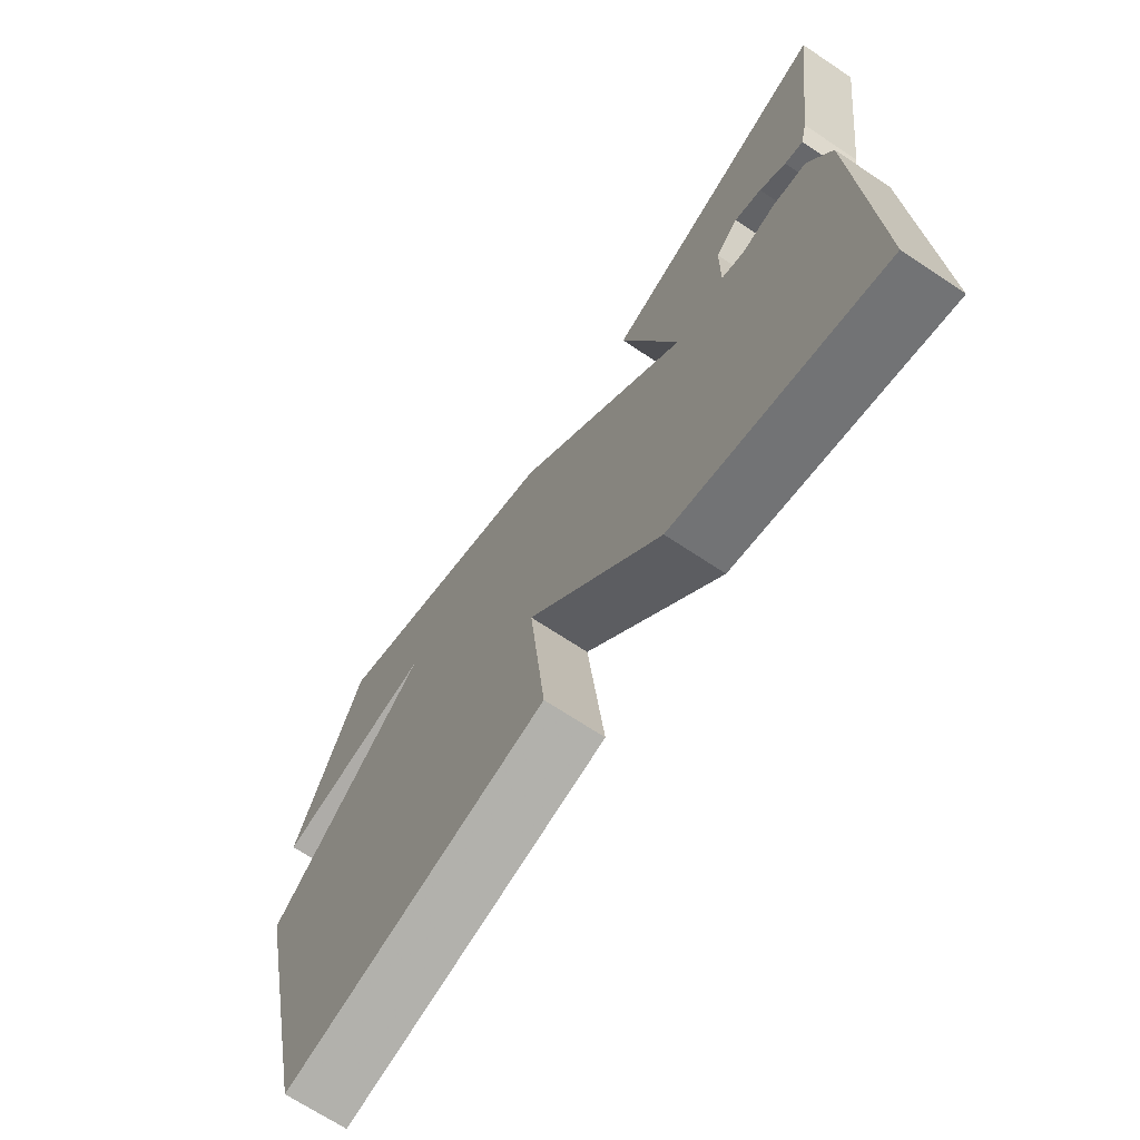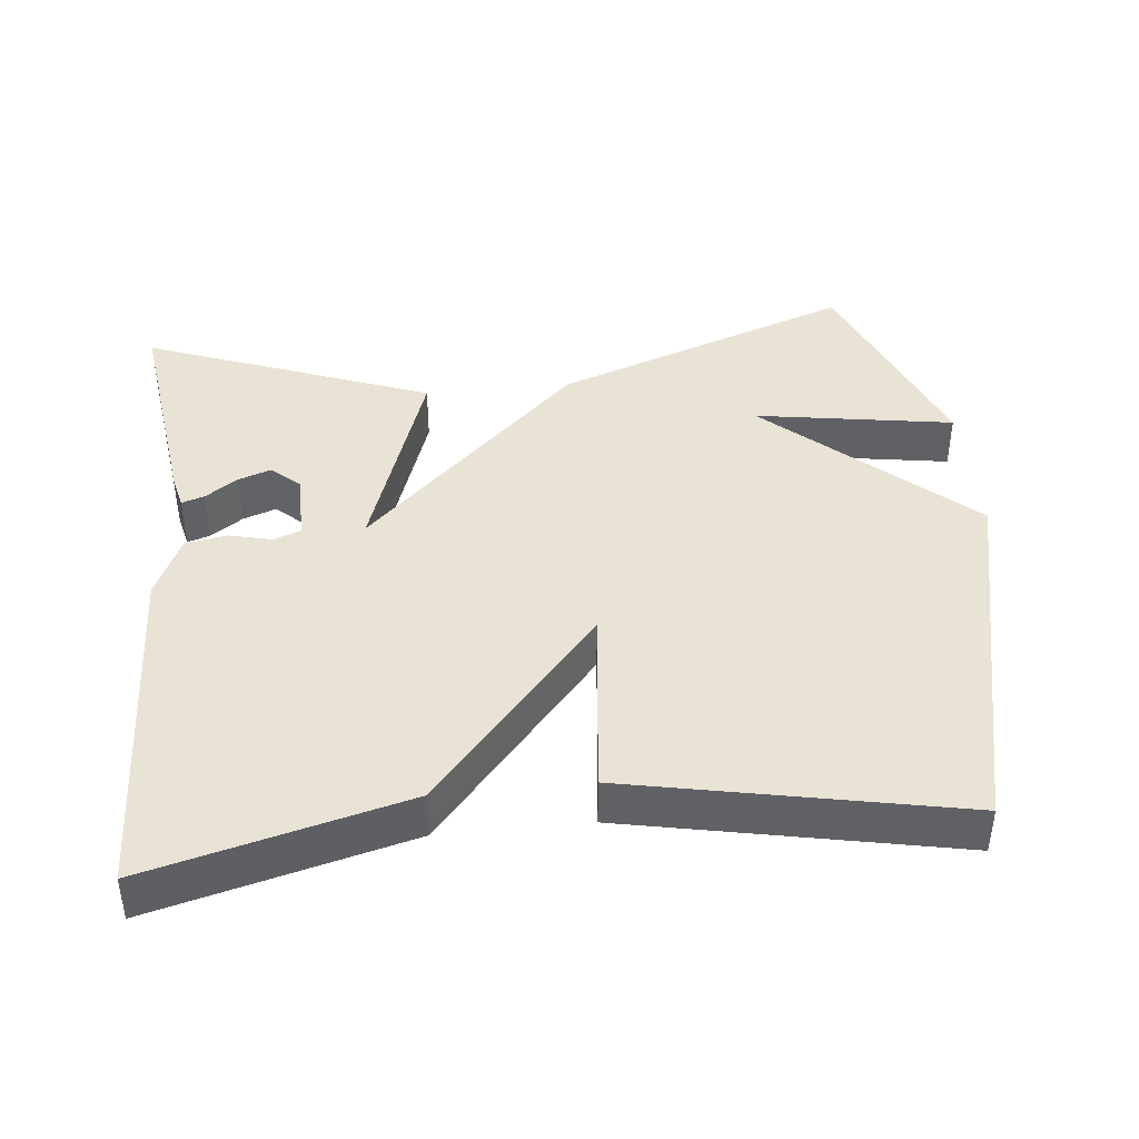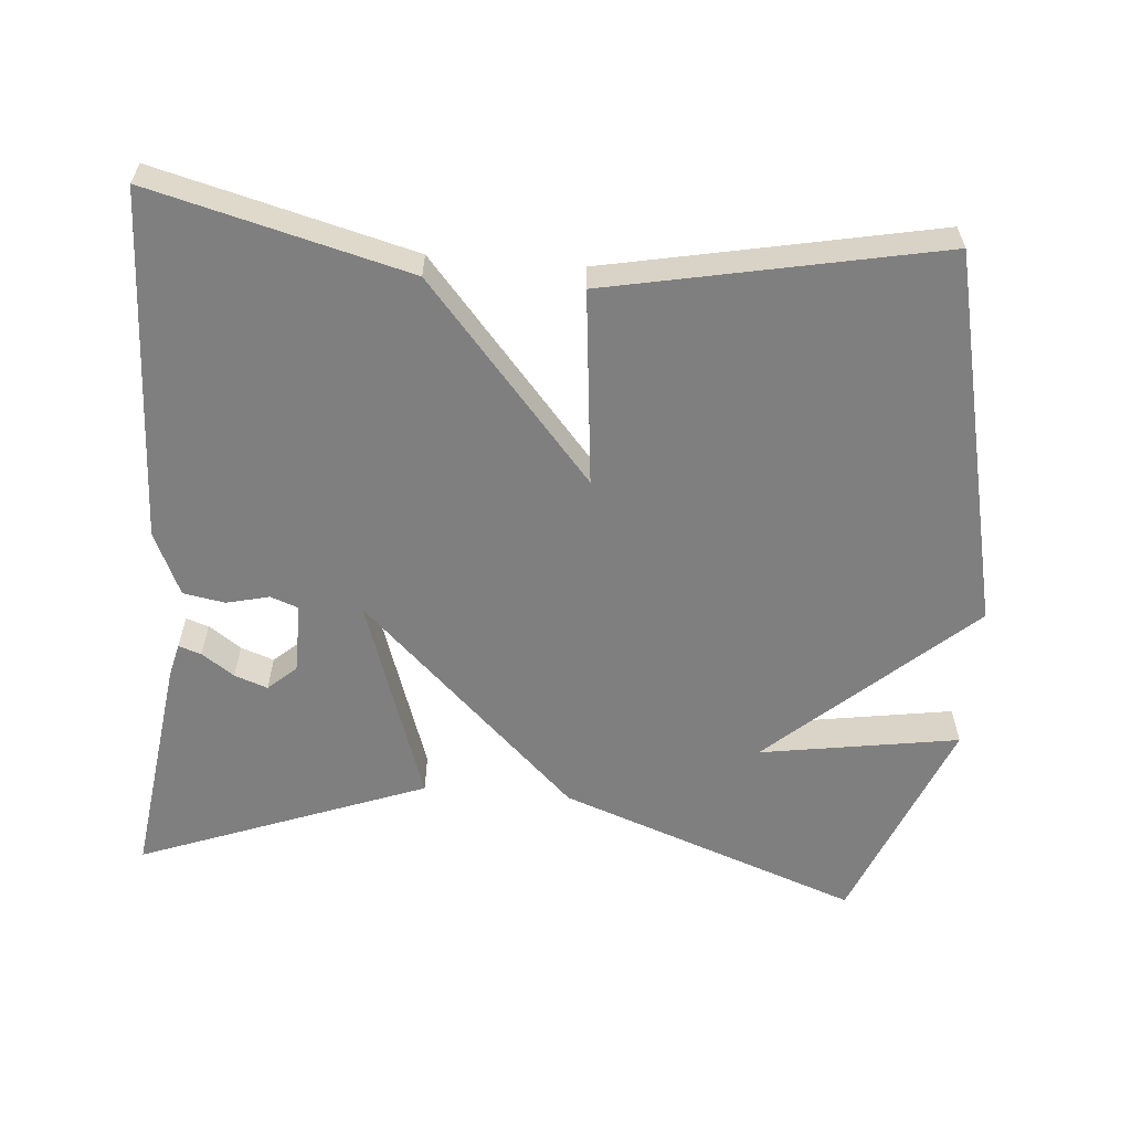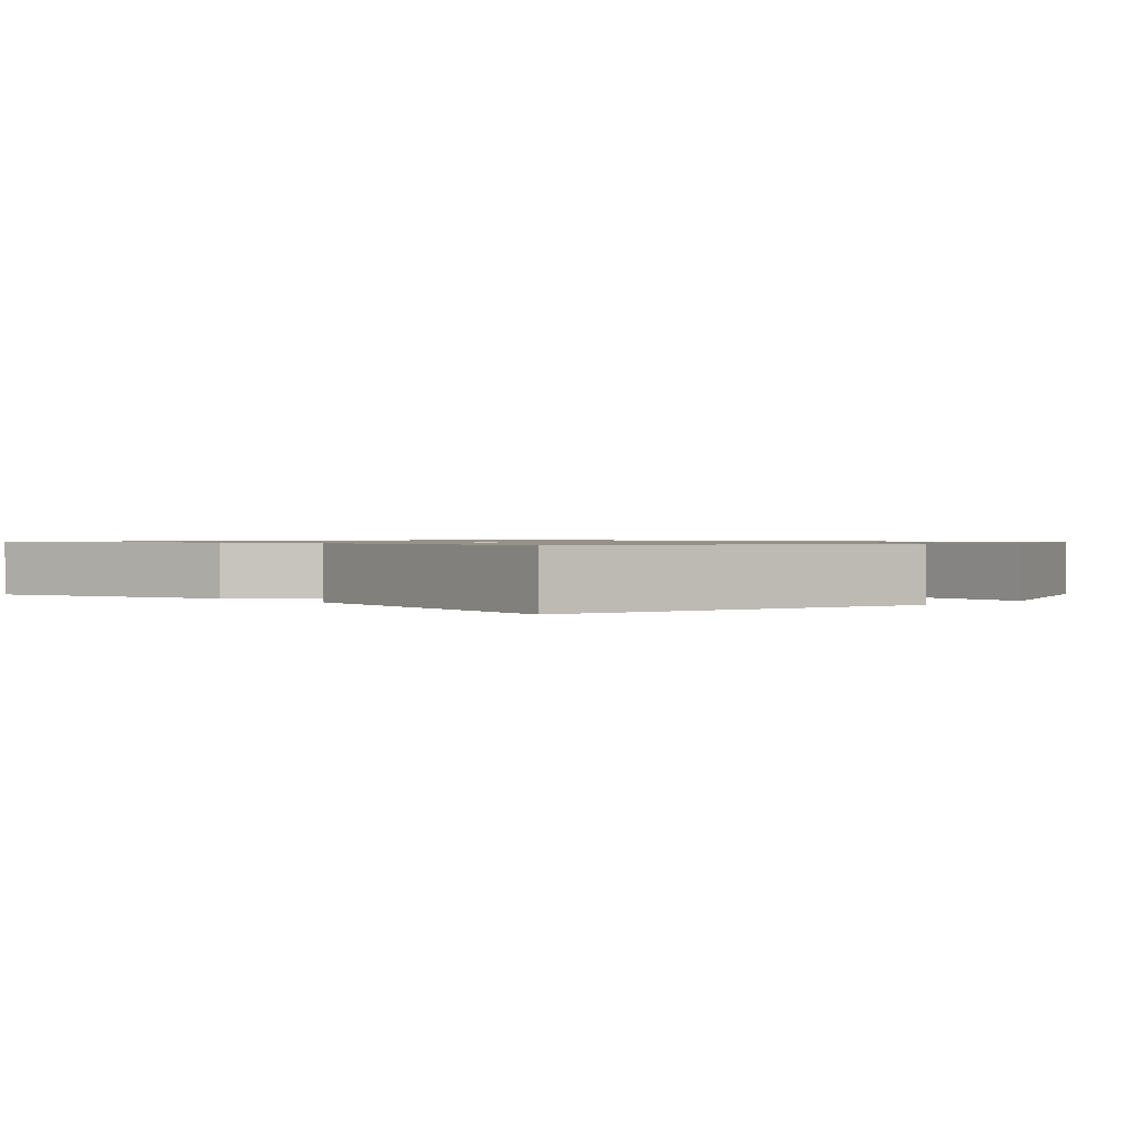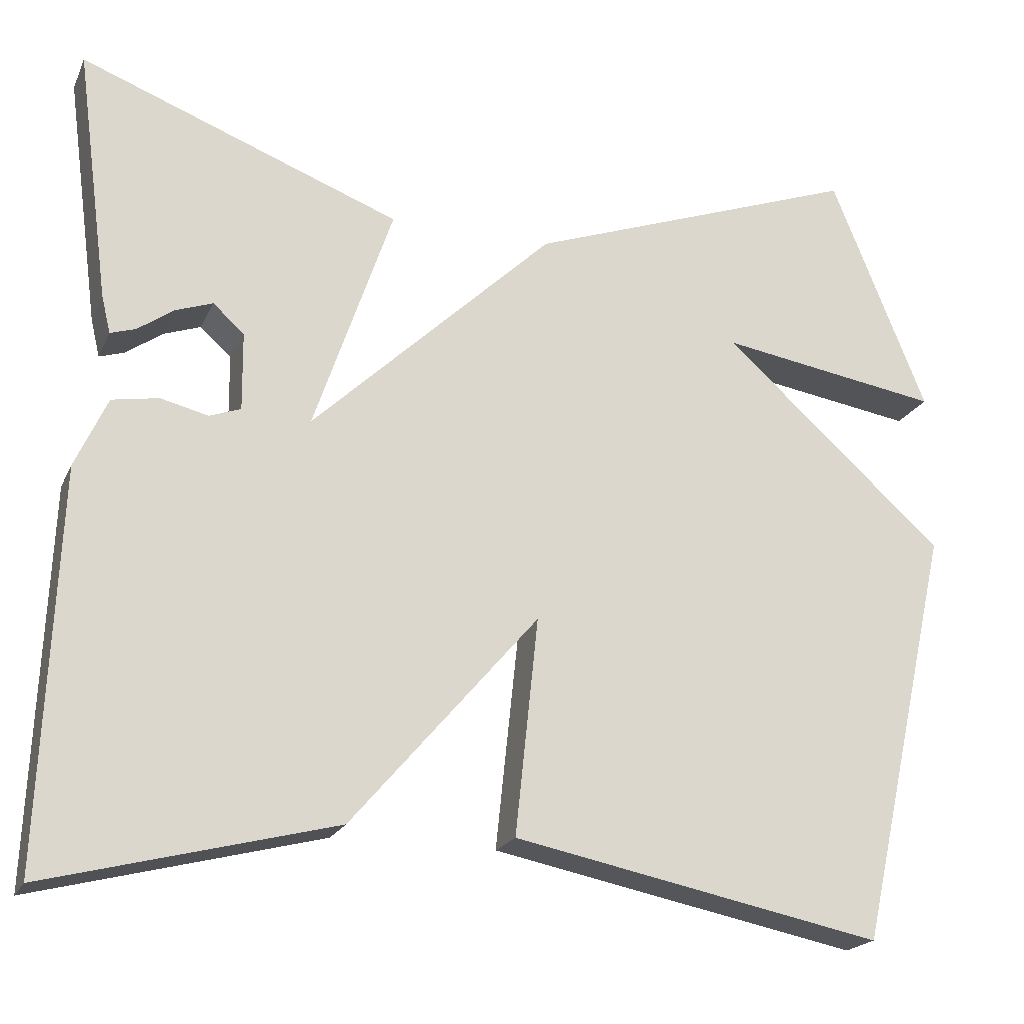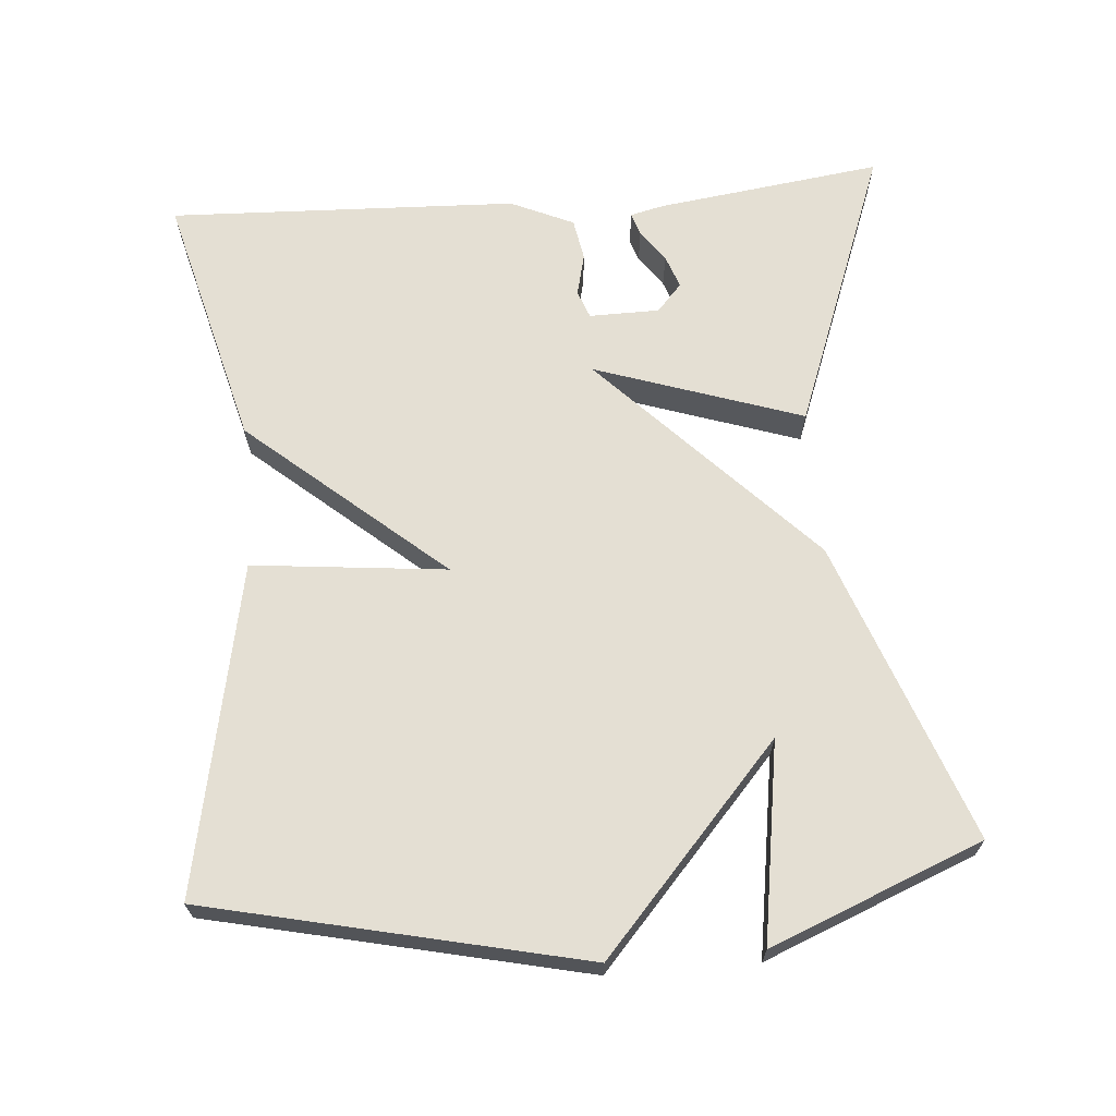
<metadata>
{"format":"obj","ext":"obj","renderer":"f3d","projection":"perspective","resolution":1024,"background":"white","views":[{"elev":-69.0,"azim":56.3,"up":"+Z"},{"elev":42.1,"azim":174.2,"up":"+Y"},{"elev":-59.7,"azim":175.3,"up":"+Y"},{"elev":1.0,"azim":-135.9,"up":"+Y"},{"elev":-20.6,"azim":160.7,"up":"+Z"},{"elev":66.5,"azim":-94.7,"up":"+Y"}]}
</metadata>
<code>
v 0.5 0.07 -0.5
v 0.15 0.07 -0.41
v -0.078 0.07 -0.145
v -0.05 0.07 -0.41
v -0.5 0.07 -0.5
v -0.616 0.07 0.011
v -0.345 0.07 0.254
v -0.616 0.07 0.211
v -0.5 0.07 0.5
v -0.091 0.07 0.352
v 0.205 0.07 0.069
v 0.109 0.07 0.352
v 0.5 0.07 0.5
v 0.459 0.07 0.192
v 0.448 0.07 0.146
v 0.417 0.07 0.156
v 0.373 0.07 0.187
v 0.328 0.07 0.203
v 0.29 0.07 0.169
v 0.289 0.07 0.073
v 0.327 0.07 0.059
v 0.385 0.07 0.073
v 0.442 0.07 0.063
v 0.481 0.07 -0.023
v 0.5 0 -0.5
v 0.15 0 -0.41
v -0.078 0 -0.145
v -0.05 0 -0.41
v -0.5 0 -0.5
v -0.616 0 0.011
v -0.345 0 0.254
v -0.616 0 0.211
v -0.5 0 0.5
v -0.091 0 0.352
v 0.205 0 0.069
v 0.109 0 0.352
v 0.5 0 0.5
v 0.459 0 0.192
v 0.448 0 0.146
v 0.417 0 0.156
v 0.373 0 0.187
v 0.328 0 0.203
v 0.29 0 0.169
v 0.289 0 0.073
v 0.327 0 0.059
v 0.385 0 0.073
v 0.442 0 0.063
v 0.481 0 -0.023
f 1 2 3
f 24 1 3
f 23 24 3
f 22 23 3
f 21 22 3
f 20 21 3
f 15 16 17
f 14 15 17
f 13 14 17
f 13 17 18
f 11 12 13
f 9 10 11
f 7 8 9
f 7 9 11
f 5 6 7
f 4 5 7
f 3 4 7
f 3 7 11
f 20 3 11
f 19 20 11
f 13 18 19
f 11 13 19
f 27 26 25
f 27 25 48
f 27 48 47
f 27 47 46
f 27 46 45
f 27 45 44
f 41 40 39
f 41 39 38
f 41 38 37
f 42 41 37
f 37 36 35
f 35 34 33
f 33 32 31
f 35 33 31
f 31 30 29
f 31 29 28
f 31 28 27
f 35 31 27
f 35 27 44
f 35 44 43
f 43 42 37
f 43 37 35
f 1 25 26 2
f 2 26 27 3
f 3 27 28 4
f 4 28 29 5
f 5 29 30 6
f 6 30 31 7
f 7 31 32 8
f 8 32 33 9
f 9 33 34 10
f 10 34 35 11
f 11 35 36 12
f 12 36 37 13
f 13 37 38 14
f 14 38 39 15
f 15 39 40 16
f 16 40 41 17
f 17 41 42 18
f 18 42 43 19
f 19 43 44 20
f 20 44 45 21
f 21 45 46 22
f 22 46 47 23
f 23 47 48 24
f 24 48 25 1

</code>
